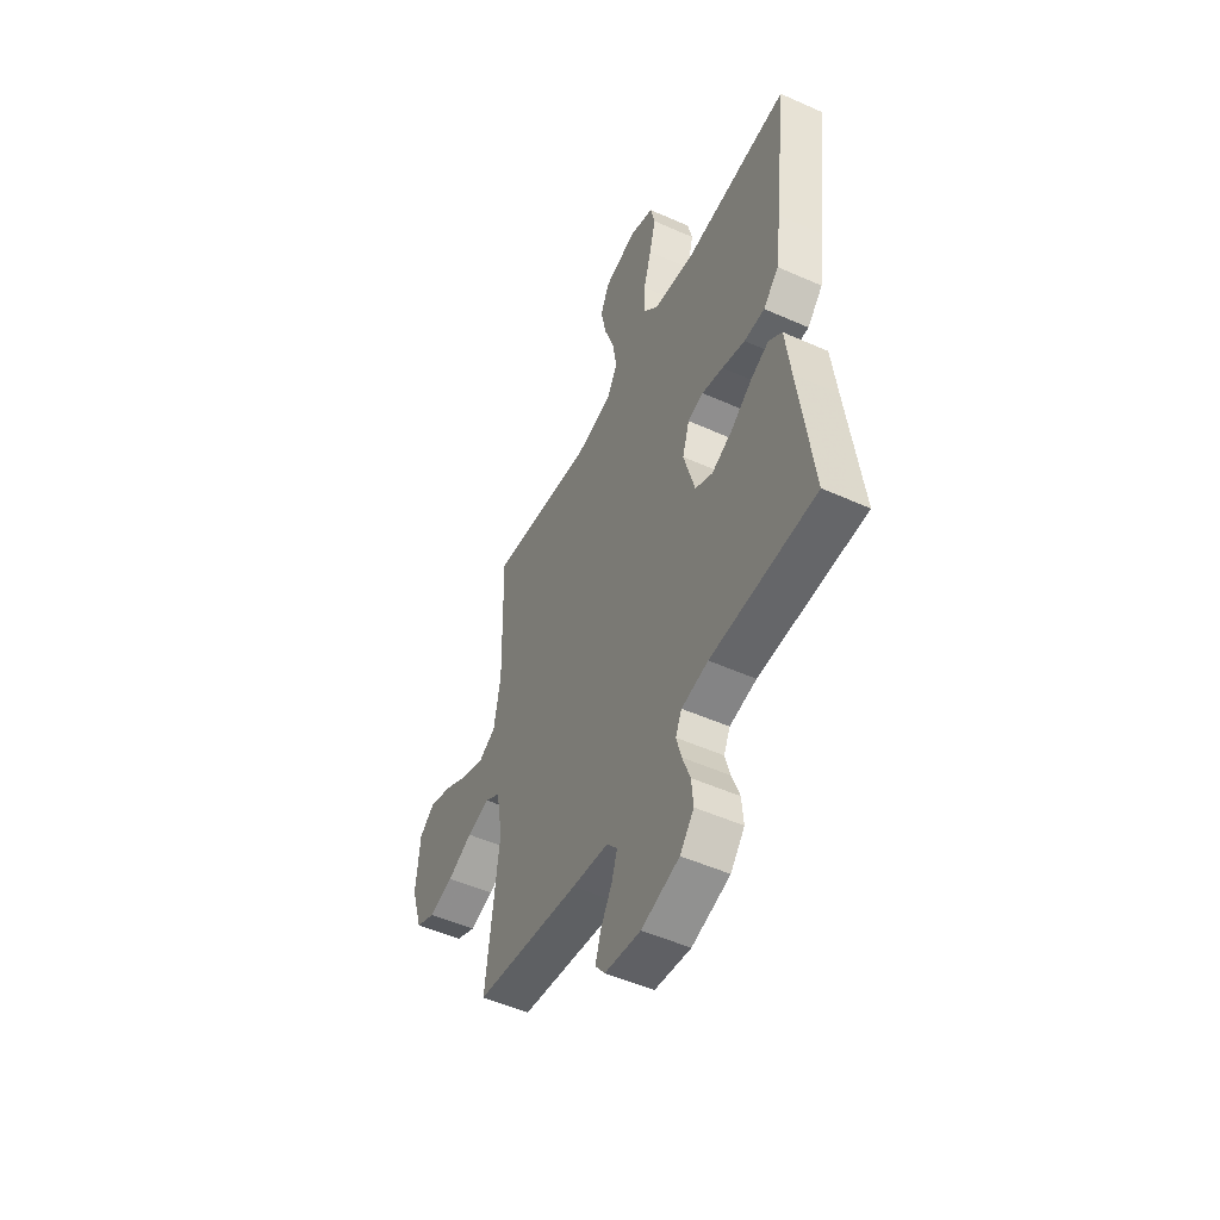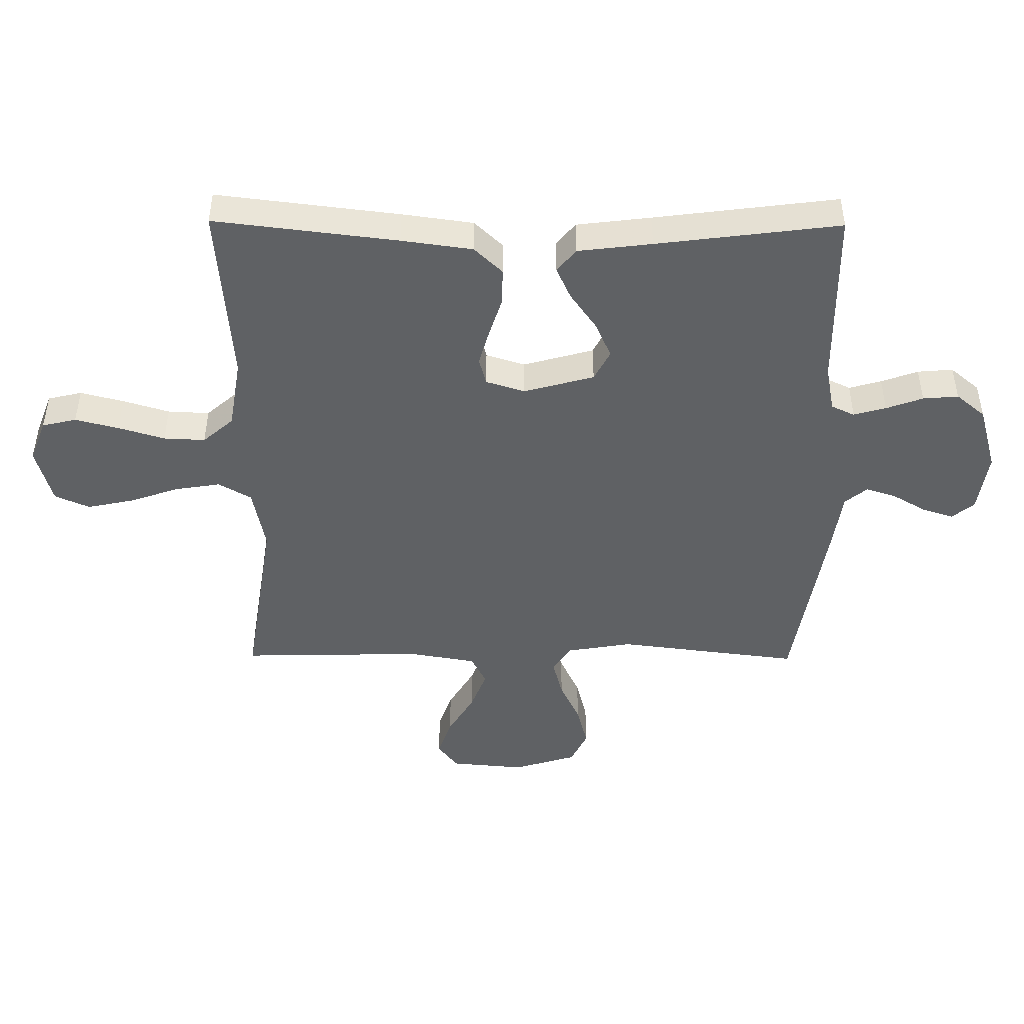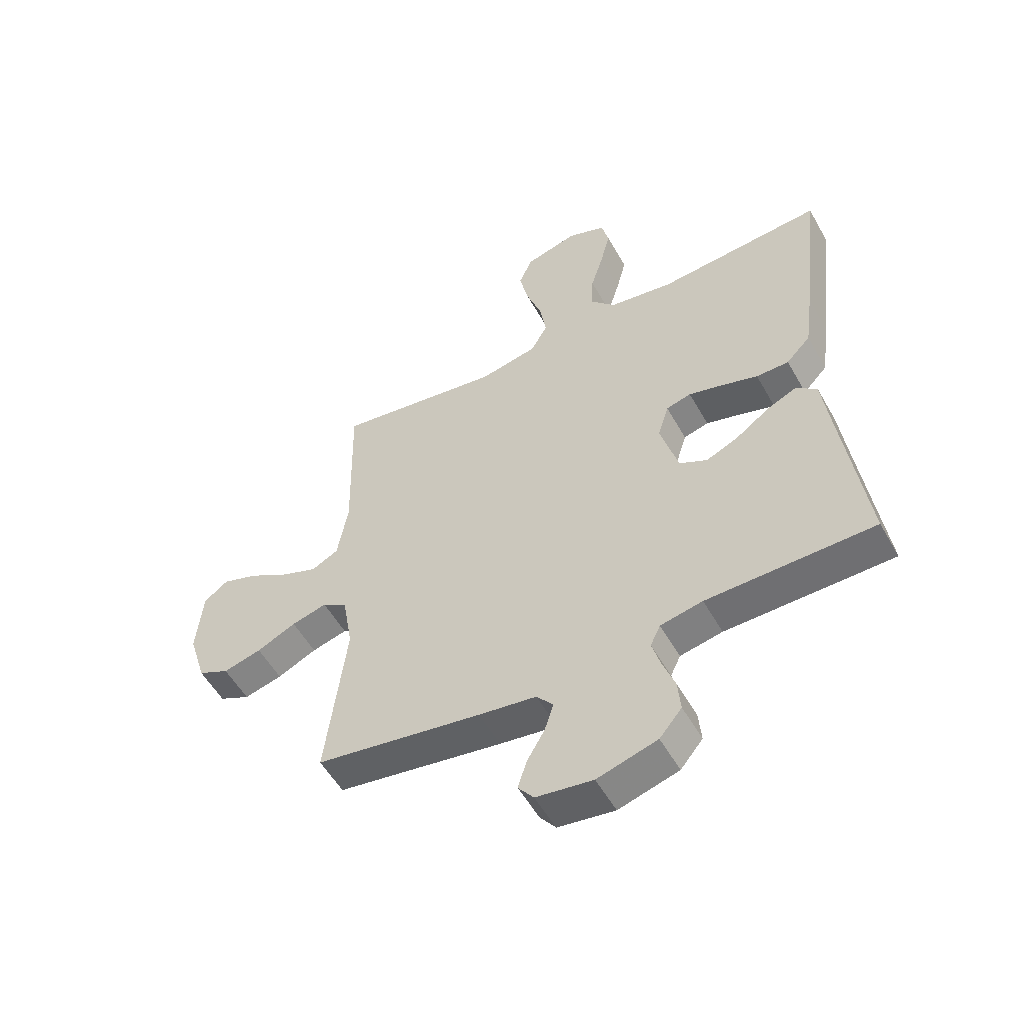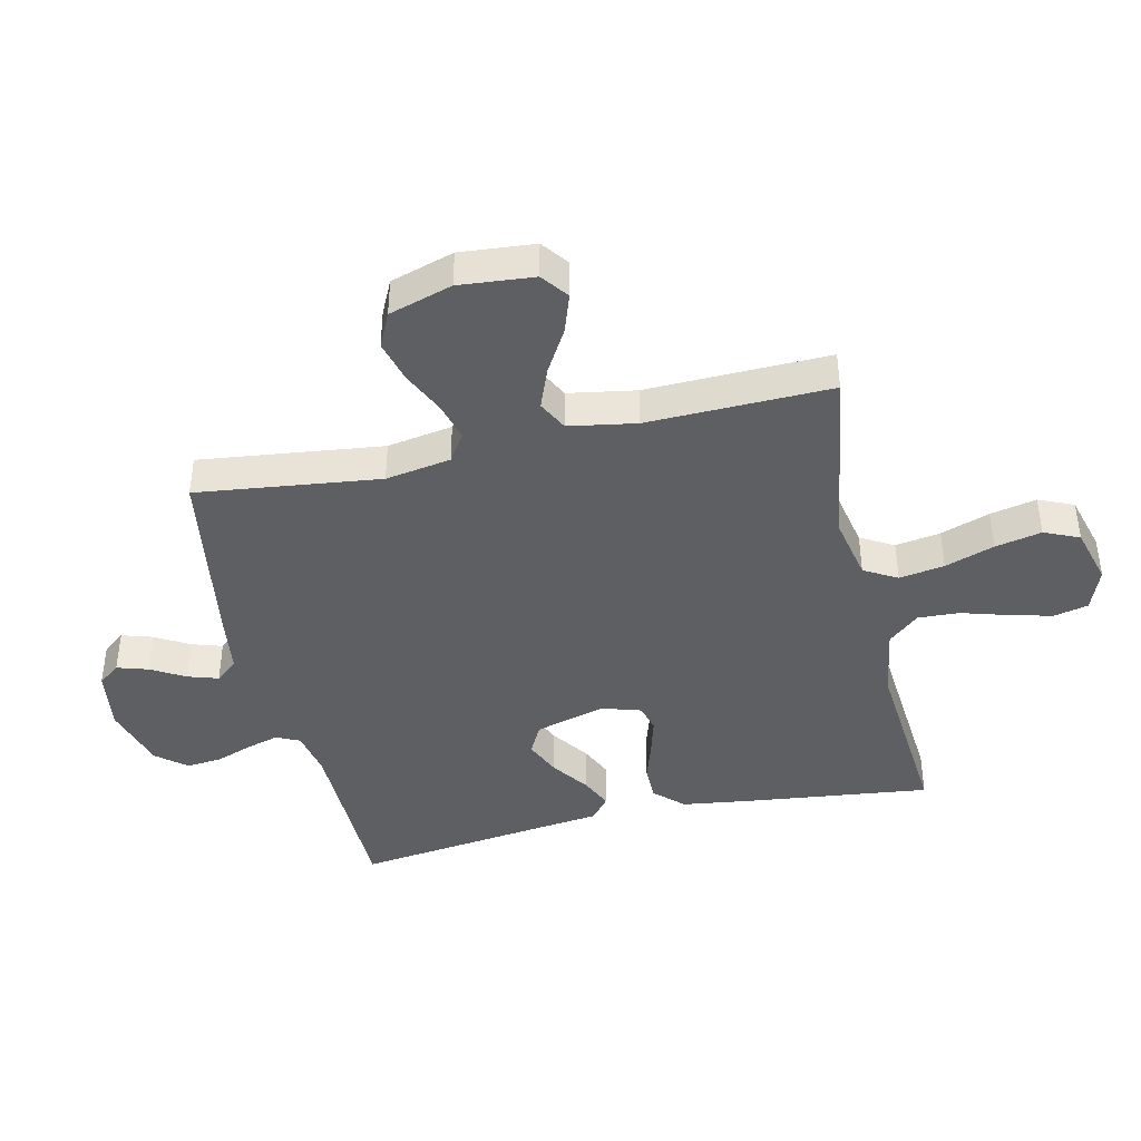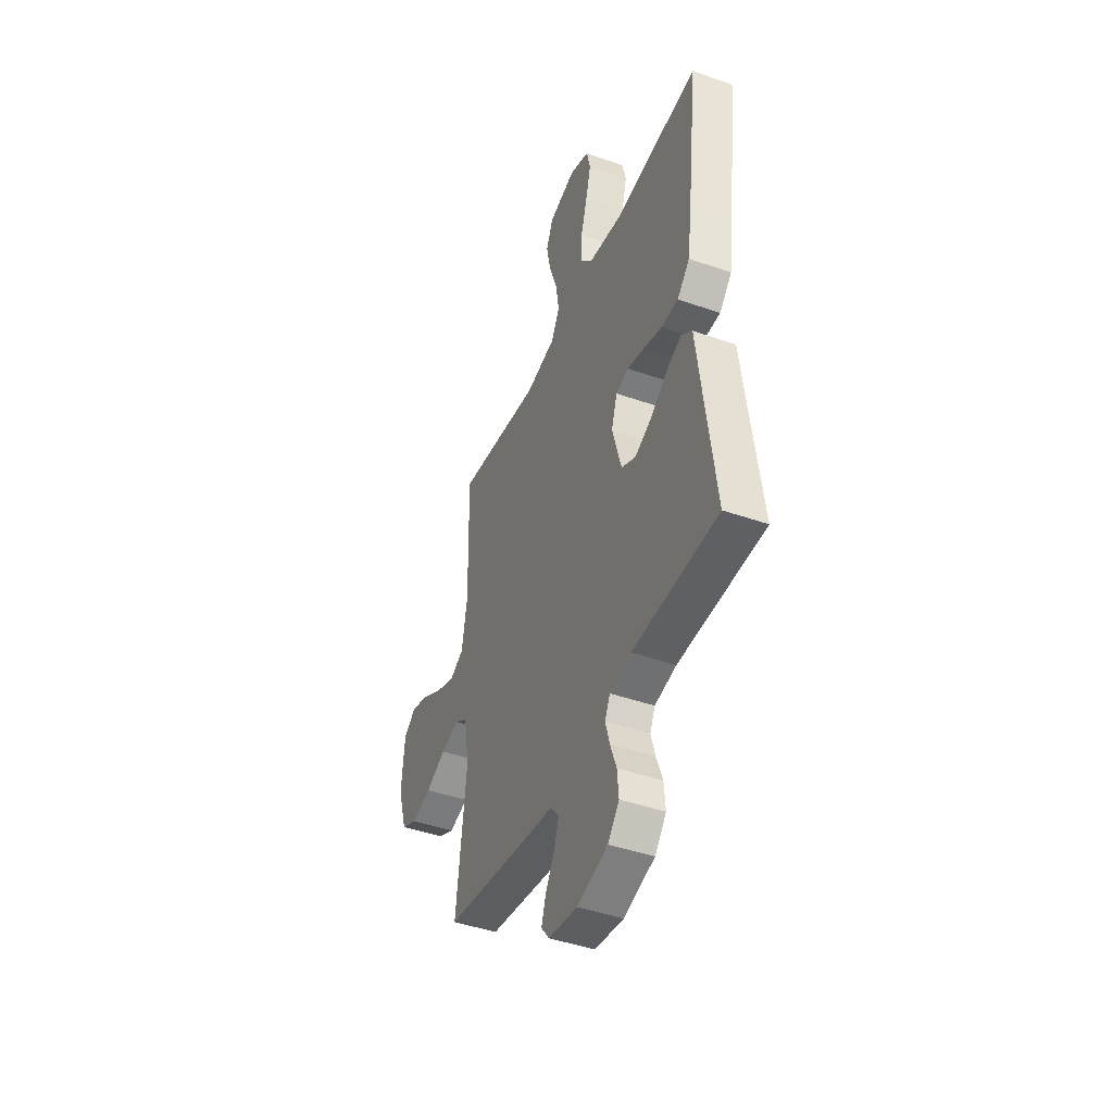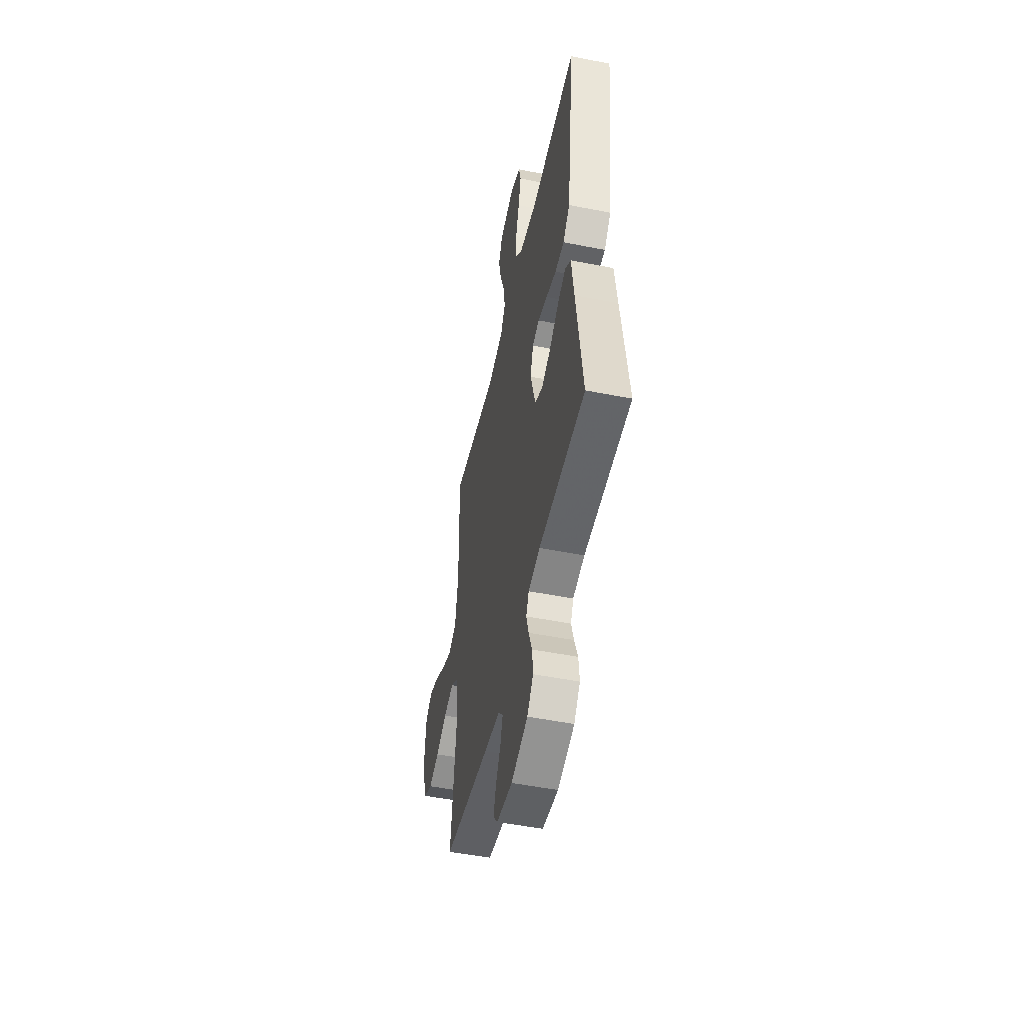
<metadata>
{"format":"obj","ext":"obj","renderer":"f3d","projection":"perspective","resolution":1024,"background":"white","views":[{"elev":-51.1,"azim":64.1,"up":"+Z"},{"elev":-46.5,"azim":89.5,"up":"+Y"},{"elev":-54.3,"azim":29.0,"up":"+Z"},{"elev":-41.8,"azim":-77.1,"up":"+Y"},{"elev":-44.1,"azim":67.6,"up":"+Z"},{"elev":-50.6,"azim":77.8,"up":"+Z"}]}
</metadata>
<code>
v -0.5 0.07 0.5
v -0.2 0.07 0.454
v -0.095 0.07 0.475
v -0.064 0.07 0.529
v -0.076 0.07 0.603
v -0.104 0.07 0.684
v -0.12 0.07 0.76
v -0.095 0.07 0.817
v 0 0.07 0.843
v 0.07 0.07 0.816
v 0.083 0.07 0.76
v 0.065 0.07 0.689
v 0.042 0.07 0.613
v 0.039 0.07 0.545
v 0.083 0.07 0.495
v 0.2 0.07 0.476
v 0.5 0.07 0.5
v 0.464 0.07 0.2
v 0.448 0.07 0.084
v 0.404 0.07 0.038
v 0.345 0.07 0.038
v 0.279 0.07 0.059
v 0.218 0.07 0.076
v 0.173 0.07 0.064
v 0.153 0.07 0
v 0.185 0.07 -0.115
v 0.235 0.07 -0.141
v 0.294 0.07 -0.115
v 0.355 0.07 -0.072
v 0.408 0.07 -0.048
v 0.446 0.07 -0.079
v 0.461 0.07 -0.2
v 0.5 0.07 -0.5
v 0.2 0.07 -0.504
v 0.124 0.07 -0.519
v 0.106 0.07 -0.557
v 0.121 0.07 -0.61
v 0.143 0.07 -0.67
v 0.148 0.07 -0.728
v 0.108 0.07 -0.776
v 0 0.07 -0.807
v -0.102 0.07 -0.792
v -0.13 0.07 -0.756
v -0.114 0.07 -0.705
v -0.082 0.07 -0.65
v -0.066 0.07 -0.6
v -0.096 0.07 -0.564
v -0.2 0.07 -0.549
v -0.5 0.07 -0.5
v -0.463 0.07 -0.2
v -0.481 0.07 -0.093
v -0.526 0.07 -0.063
v -0.59 0.07 -0.08
v -0.661 0.07 -0.113
v -0.73 0.07 -0.131
v -0.786 0.07 -0.104
v -0.818 0.07 0
v -0.807 0.07 0.122
v -0.763 0.07 0.155
v -0.699 0.07 0.133
v -0.628 0.07 0.091
v -0.561 0.07 0.065
v -0.512 0.07 0.09
v -0.493 0.07 0.2
v -0.5 0 0.5
v -0.2 0 0.454
v -0.095 0 0.475
v -0.064 0 0.529
v -0.076 0 0.603
v -0.104 0 0.684
v -0.12 0 0.76
v -0.095 0 0.817
v 0 0 0.843
v 0.07 0 0.816
v 0.083 0 0.76
v 0.065 0 0.689
v 0.042 0 0.613
v 0.039 0 0.545
v 0.083 0 0.495
v 0.2 0 0.476
v 0.5 0 0.5
v 0.464 0 0.2
v 0.448 0 0.084
v 0.404 0 0.038
v 0.345 0 0.038
v 0.279 0 0.059
v 0.218 0 0.076
v 0.173 0 0.064
v 0.153 0 0
v 0.185 0 -0.115
v 0.235 0 -0.141
v 0.294 0 -0.115
v 0.355 0 -0.072
v 0.408 0 -0.048
v 0.446 0 -0.079
v 0.461 0 -0.2
v 0.5 0 -0.5
v 0.2 0 -0.504
v 0.124 0 -0.519
v 0.106 0 -0.557
v 0.121 0 -0.61
v 0.143 0 -0.67
v 0.148 0 -0.728
v 0.108 0 -0.776
v 0 0 -0.807
v -0.102 0 -0.792
v -0.13 0 -0.756
v -0.114 0 -0.705
v -0.082 0 -0.65
v -0.066 0 -0.6
v -0.096 0 -0.564
v -0.2 0 -0.549
v -0.5 0 -0.5
v -0.463 0 -0.2
v -0.481 0 -0.093
v -0.526 0 -0.063
v -0.59 0 -0.08
v -0.661 0 -0.113
v -0.73 0 -0.131
v -0.786 0 -0.104
v -0.818 0 0
v -0.807 0 0.122
v -0.763 0 0.155
v -0.699 0 0.133
v -0.628 0 0.091
v -0.561 0 0.065
v -0.512 0 0.09
v -0.493 0 0.2
f 58 59 60 61
f 58 61 62
f 57 58 62
f 56 57 62
f 53 54 55 56
f 52 53 56 62
f 51 52 62 63
f 47 48 49 50
f 47 50 51
f 46 47 51 63
f 42 43 44 45
f 42 45 46
f 41 42 46
f 40 41 46
f 37 38 39 40
f 36 37 40 46
f 35 36 46 63
f 32 33 34
f 28 29 30 31
f 27 28 31 32
f 19 20 21 22
f 19 22 23
f 16 17 18 19
f 15 16 19 23
f 14 15 23 24
f 10 11 12 13
f 8 9 10 13
f 8 13 14
f 5 6 7 8
f 4 5 8 14
f 3 4 14 24
f 64 1 2
f 27 32 34 35
f 26 27 35 63
f 25 26 63 64
f 24 25 64
f 2 3 24 64
f 125 124 123 122
f 126 125 122
f 126 122 121
f 126 121 120
f 120 119 118 117
f 126 120 117 116
f 127 126 116 115
f 114 113 112 111
f 115 114 111
f 127 115 111 110
f 109 108 107 106
f 110 109 106
f 110 106 105
f 110 105 104
f 104 103 102 101
f 110 104 101 100
f 127 110 100 99
f 98 97 96
f 95 94 93 92
f 96 95 92 91
f 86 85 84 83
f 87 86 83
f 83 82 81 80
f 87 83 80 79
f 88 87 79 78
f 77 76 75 74
f 77 74 73 72
f 78 77 72
f 72 71 70 69
f 78 72 69 68
f 88 78 68 67
f 66 65 128
f 99 98 96 91
f 127 99 91 90
f 128 127 90 89
f 128 89 88
f 128 88 67 66
f 1 65 66 2
f 2 66 67 3
f 3 67 68 4
f 4 68 69 5
f 5 69 70 6
f 6 70 71 7
f 7 71 72 8
f 8 72 73 9
f 9 73 74 10
f 10 74 75 11
f 11 75 76 12
f 12 76 77 13
f 13 77 78 14
f 14 78 79 15
f 15 79 80 16
f 16 80 81 17
f 17 81 82 18
f 18 82 83 19
f 19 83 84 20
f 20 84 85 21
f 21 85 86 22
f 22 86 87 23
f 23 87 88 24
f 24 88 89 25
f 25 89 90 26
f 26 90 91 27
f 27 91 92 28
f 28 92 93 29
f 29 93 94 30
f 30 94 95 31
f 31 95 96 32
f 32 96 97 33
f 33 97 98 34
f 34 98 99 35
f 35 99 100 36
f 36 100 101 37
f 37 101 102 38
f 38 102 103 39
f 39 103 104 40
f 40 104 105 41
f 41 105 106 42
f 42 106 107 43
f 43 107 108 44
f 44 108 109 45
f 45 109 110 46
f 46 110 111 47
f 47 111 112 48
f 48 112 113 49
f 49 113 114 50
f 50 114 115 51
f 51 115 116 52
f 52 116 117 53
f 53 117 118 54
f 54 118 119 55
f 55 119 120 56
f 56 120 121 57
f 57 121 122 58
f 58 122 123 59
f 59 123 124 60
f 60 124 125 61
f 61 125 126 62
f 62 126 127 63
f 63 127 128 64
f 64 128 65 1

</code>
